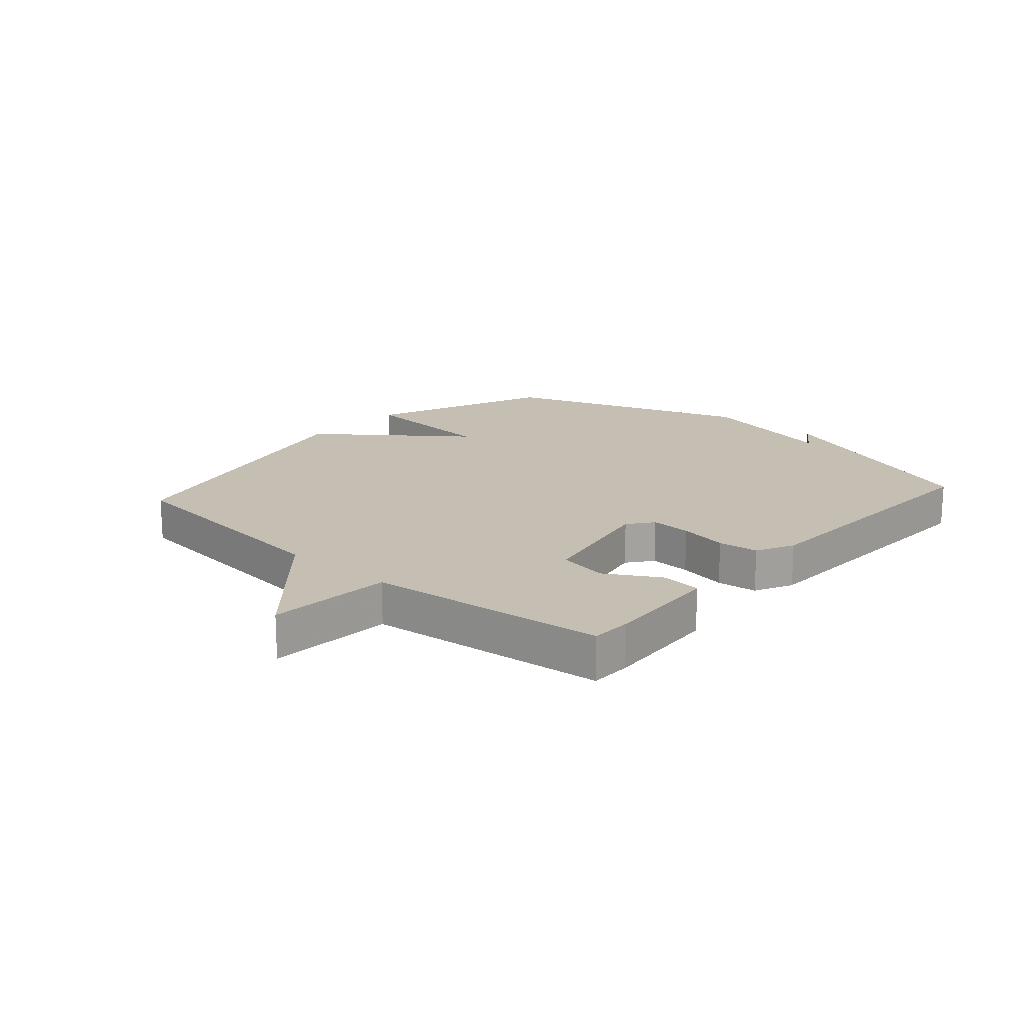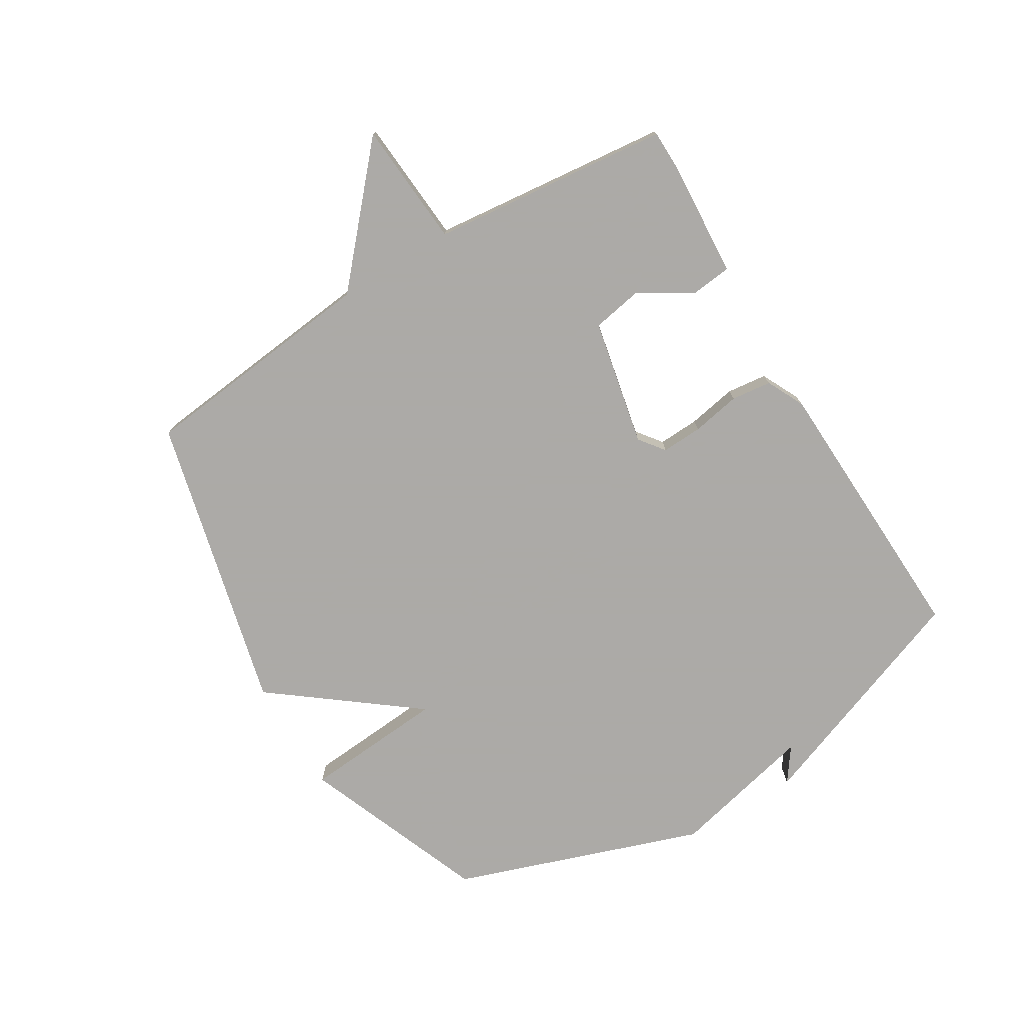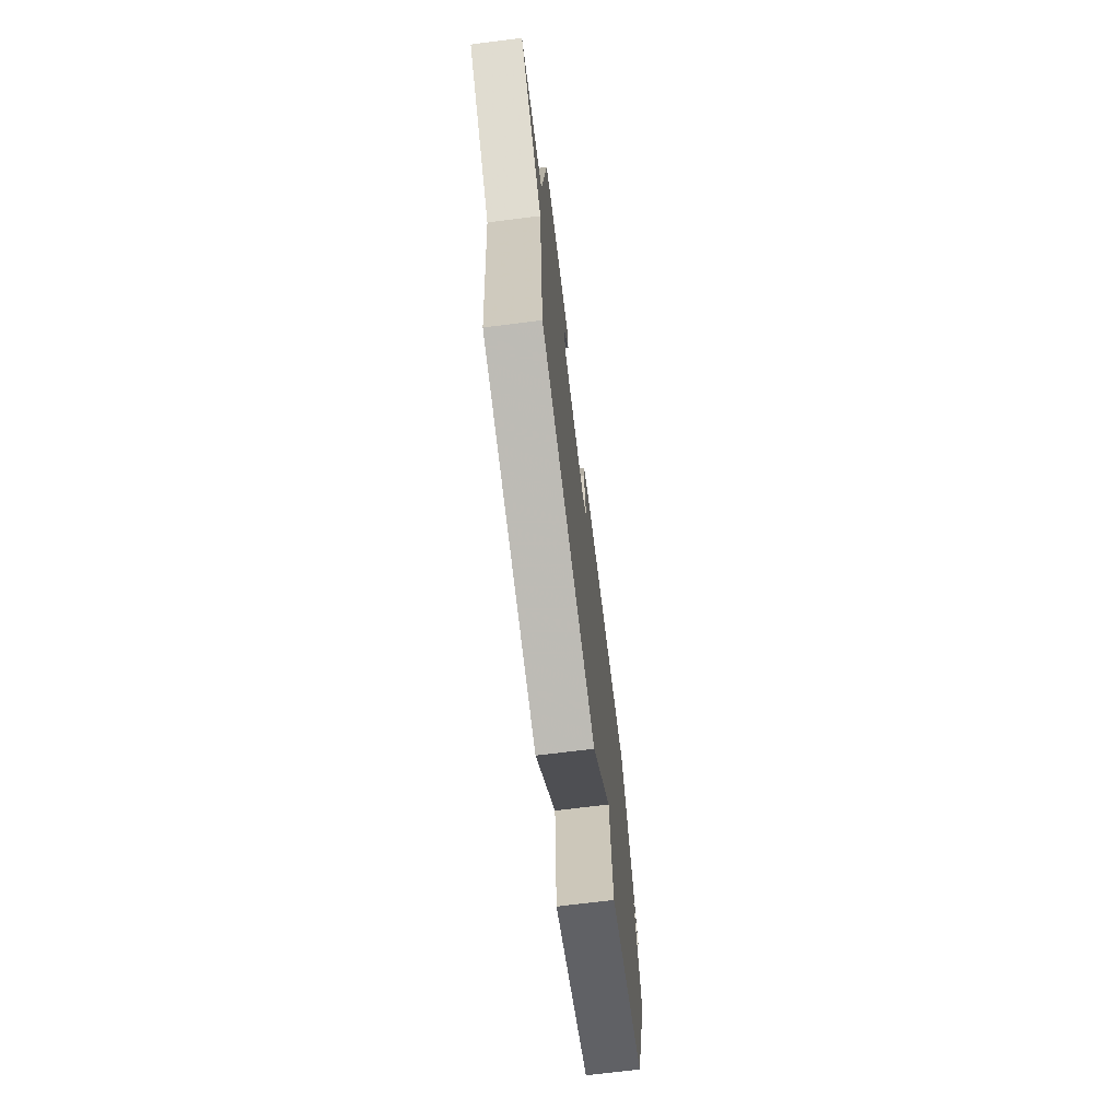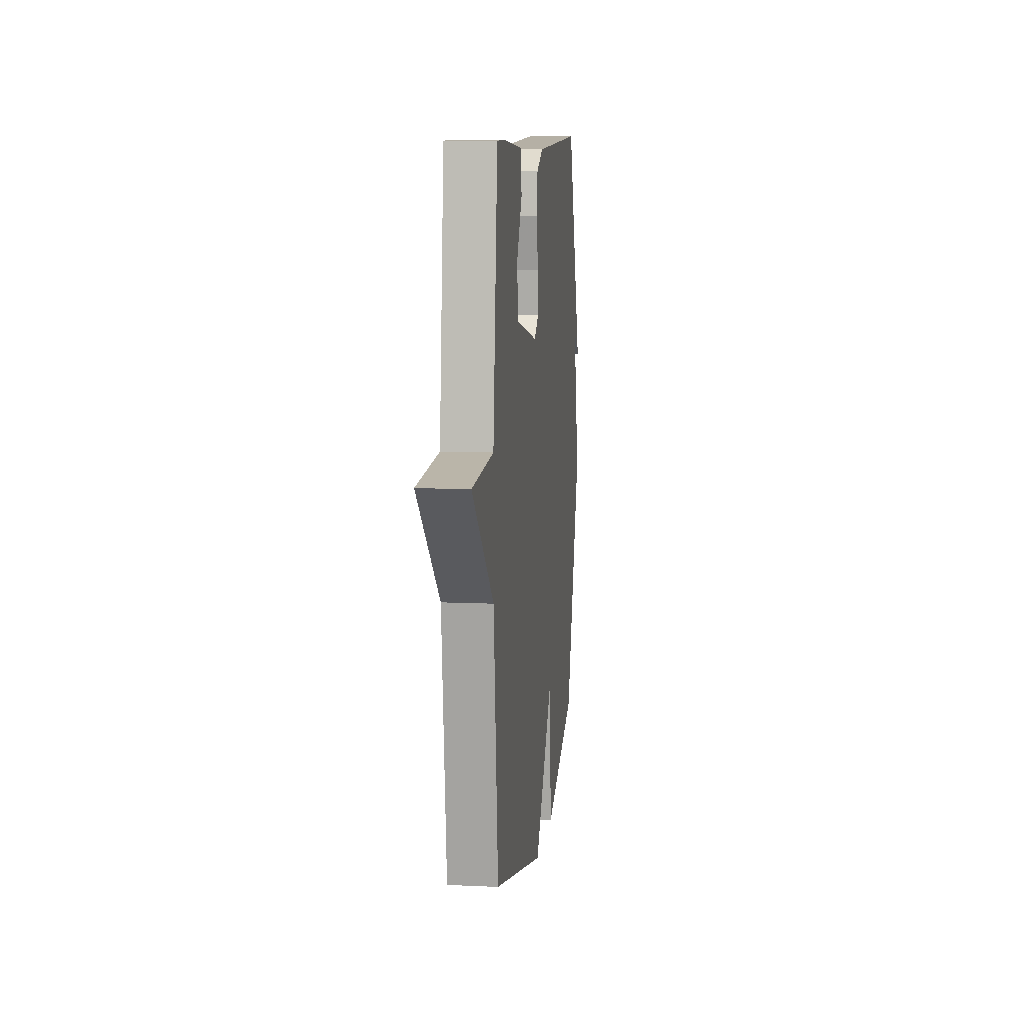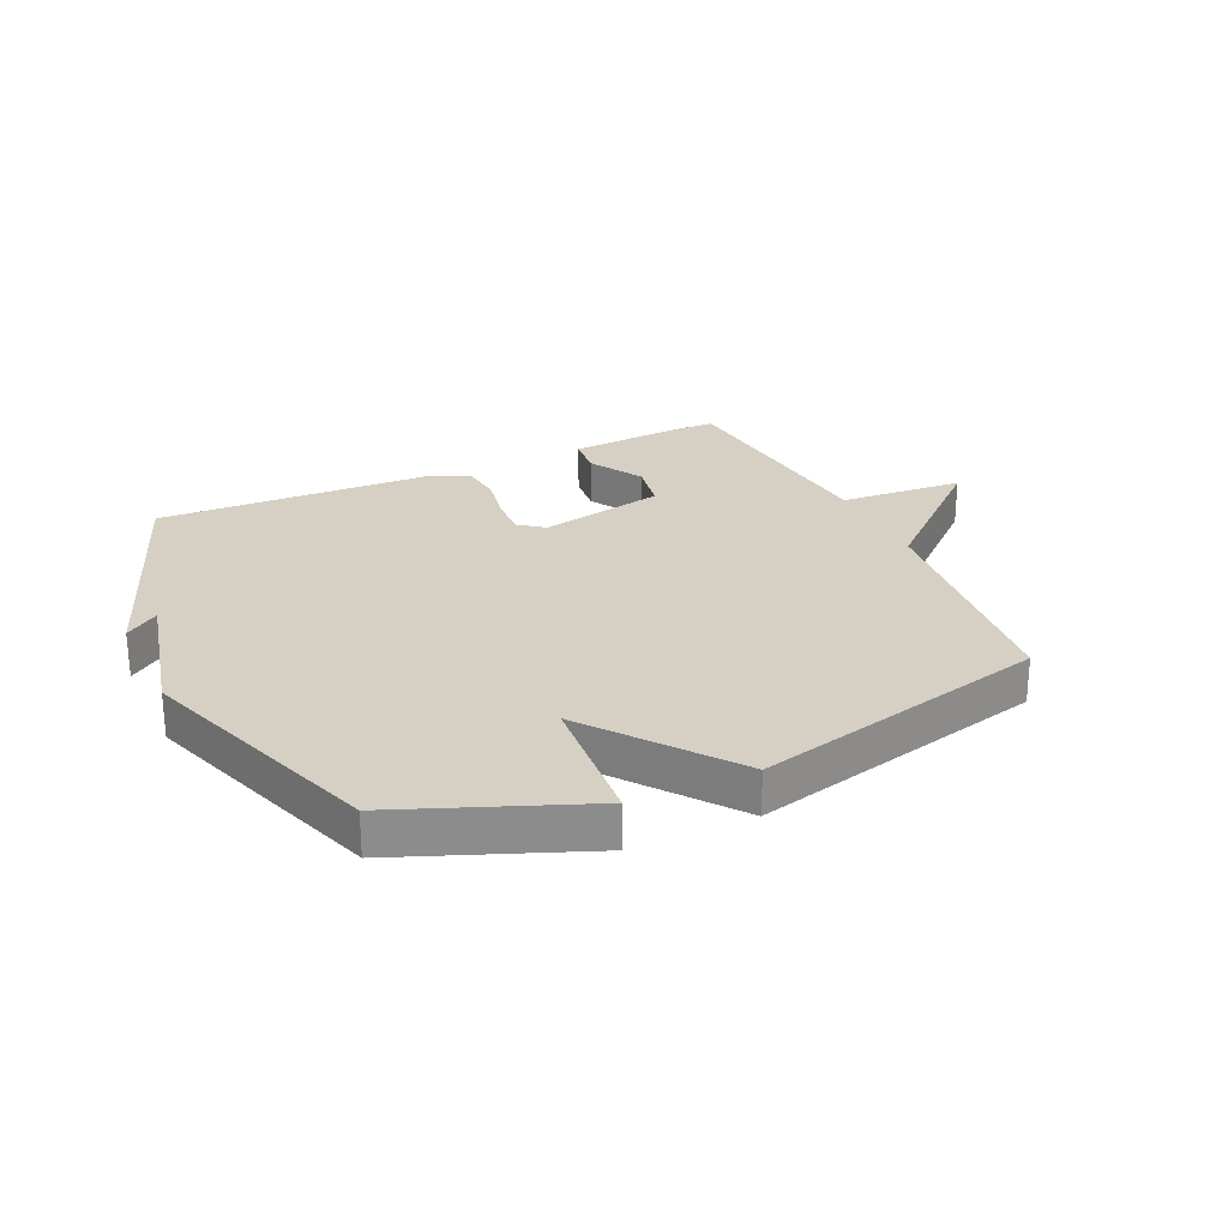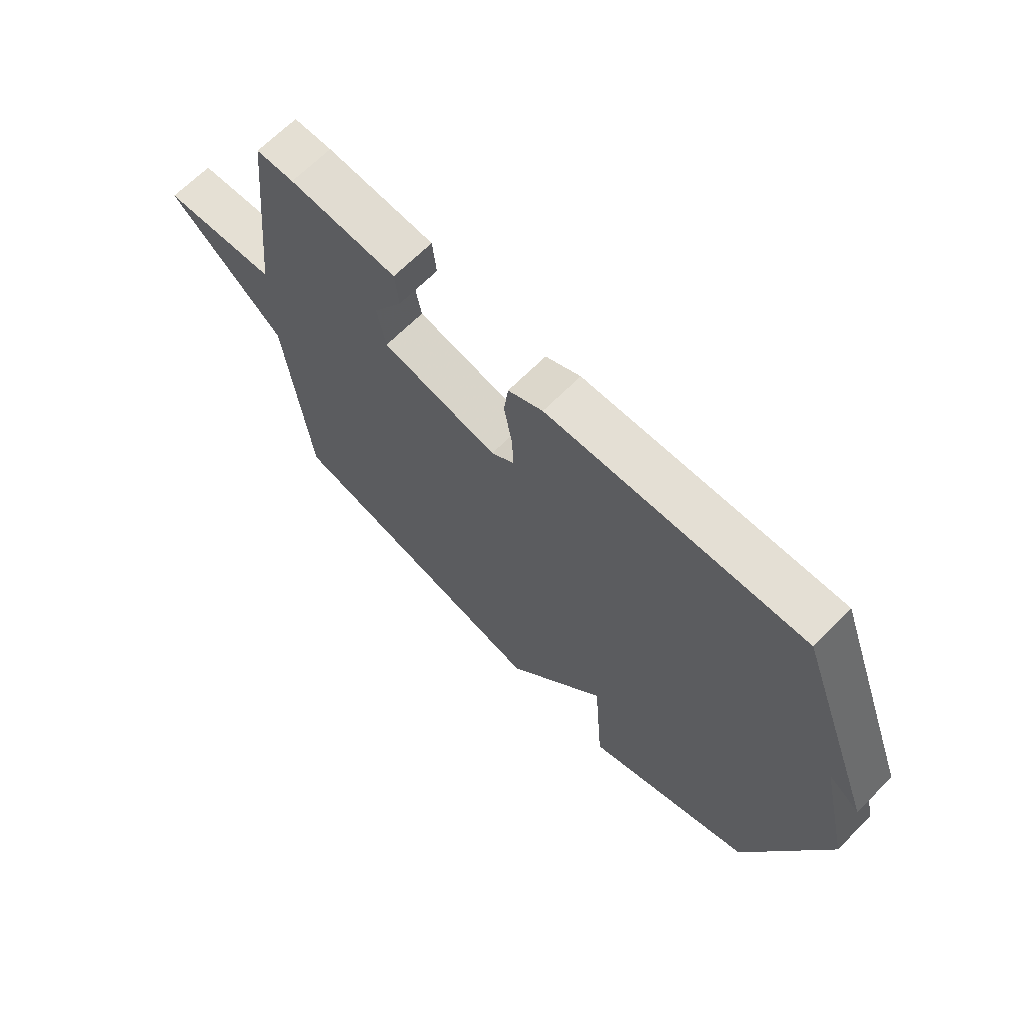
<metadata>
{"format":"obj","ext":"obj","renderer":"f3d","projection":"perspective","resolution":1024,"background":"white","views":[{"elev":17.6,"azim":-48.4,"up":"+Y"},{"elev":-76.0,"azim":-58.7,"up":"+Y"},{"elev":-70.9,"azim":-82.9,"up":"+Z"},{"elev":9.7,"azim":-83.1,"up":"+Z"},{"elev":26.1,"azim":155.3,"up":"+Y"},{"elev":67.1,"azim":44.8,"up":"+Z"}]}
</metadata>
<code>
v -0.5 0.07 0.5
v -0.432 0.07 0.501
v -0.238 0.07 0.488
v -0.231 0.07 0.421
v -0.284 0.07 0.331
v -0.269 0.07 0.248
v -0.058 0.07 0.204
v -0.016 0.07 0.236
v -0.019 0.07 0.304
v -0.034 0.07 0.385
v -0.026 0.07 0.452
v 0.037 0.07 0.483
v 0.5 0.07 0.5
v 0.644 0.07 0.112
v 0.588 0.07 0.152
v 0.644 0.07 -0.088
v 0.5 0.07 -0.5
v 0.193 0.07 -0.621
v 0.175 0.07 -0.385
v -0.007 0.07 -0.621
v -0.5 0.07 -0.5
v -0.543 0.07 -0.098
v -0.751 0.07 0.087
v -0.543 0.07 0.102
v -0.5 0 0.5
v -0.432 0 0.501
v -0.238 0 0.488
v -0.231 0 0.421
v -0.284 0 0.331
v -0.269 0 0.248
v -0.058 0 0.204
v -0.016 0 0.236
v -0.019 0 0.304
v -0.034 0 0.385
v -0.026 0 0.452
v 0.037 0 0.483
v 0.5 0 0.5
v 0.644 0 0.112
v 0.588 0 0.152
v 0.644 0 -0.088
v 0.5 0 -0.5
v 0.193 0 -0.621
v 0.175 0 -0.385
v -0.007 0 -0.621
v -0.5 0 -0.5
v -0.543 0 -0.098
v -0.751 0 0.087
v -0.543 0 0.102
f 22 23 24
f 22 24 1
f 21 22 1
f 20 21 1
f 19 20 1
f 17 18 19
f 16 17 19
f 15 16 19
f 13 14 15
f 13 15 19
f 12 13 19
f 11 12 19
f 10 11 19
f 9 10 19
f 8 9 19
f 7 8 19
f 6 7 19
f 3 4 5
f 2 3 5
f 1 2 5
f 1 5 6
f 1 6 19
f 48 47 46
f 25 48 46
f 25 46 45
f 25 45 44
f 25 44 43
f 43 42 41
f 43 41 40
f 43 40 39
f 39 38 37
f 43 39 37
f 43 37 36
f 43 36 35
f 43 35 34
f 43 34 33
f 43 33 32
f 43 32 31
f 43 31 30
f 29 28 27
f 29 27 26
f 29 26 25
f 30 29 25
f 43 30 25
f 1 25 26 2
f 2 26 27 3
f 3 27 28 4
f 4 28 29 5
f 5 29 30 6
f 6 30 31 7
f 7 31 32 8
f 8 32 33 9
f 9 33 34 10
f 10 34 35 11
f 11 35 36 12
f 12 36 37 13
f 13 37 38 14
f 14 38 39 15
f 15 39 40 16
f 16 40 41 17
f 17 41 42 18
f 18 42 43 19
f 19 43 44 20
f 20 44 45 21
f 21 45 46 22
f 22 46 47 23
f 23 47 48 24
f 24 48 25 1

</code>
